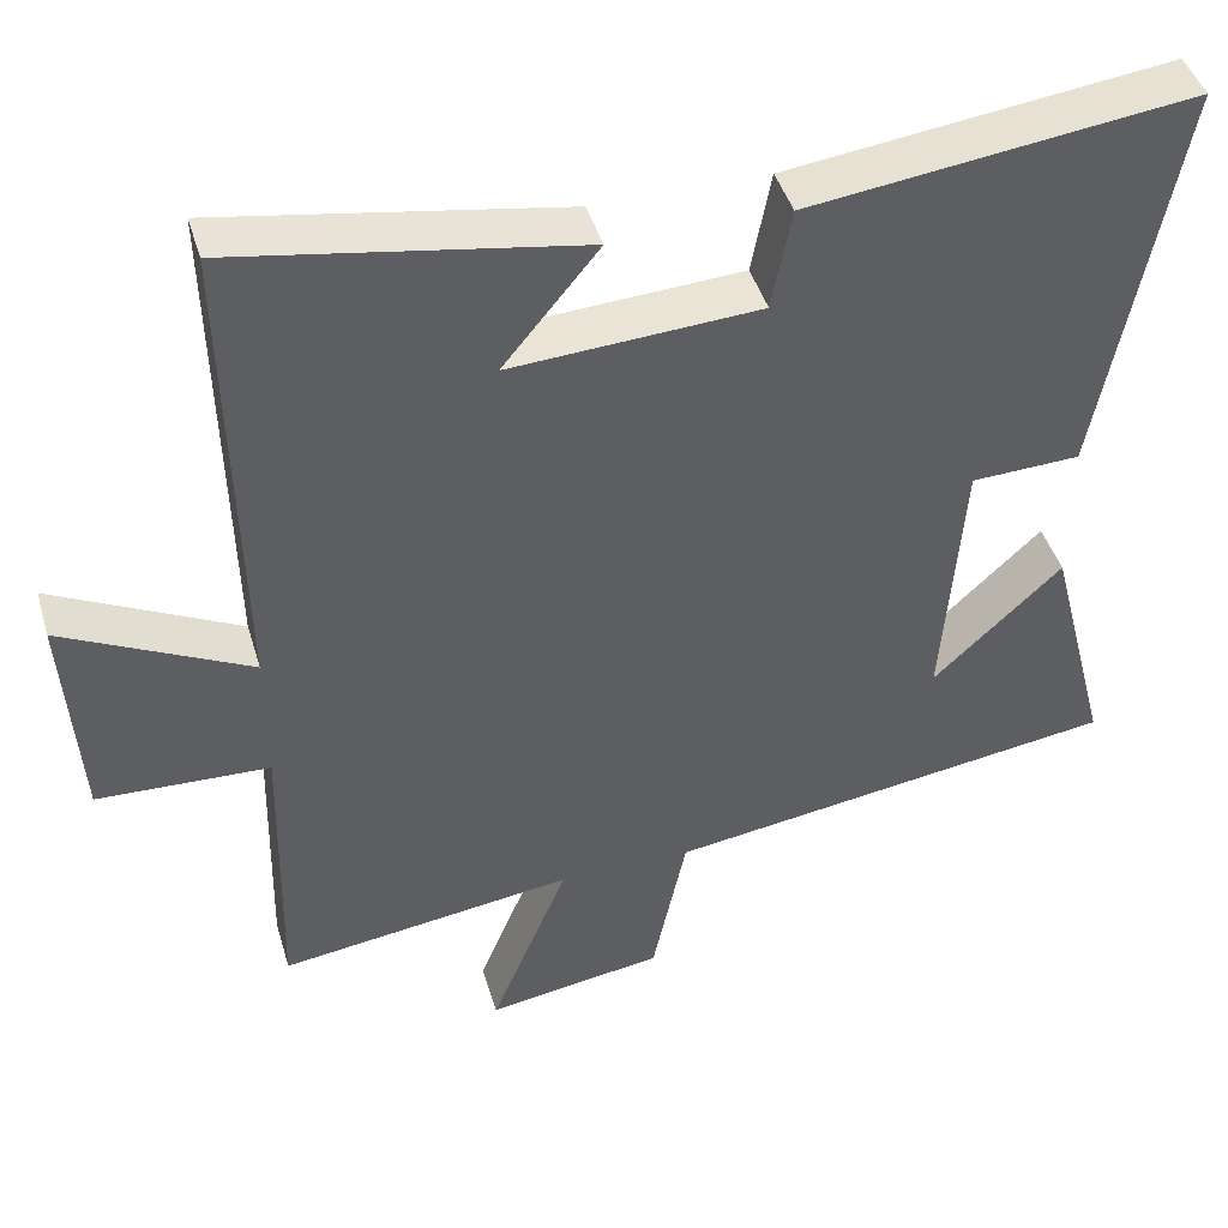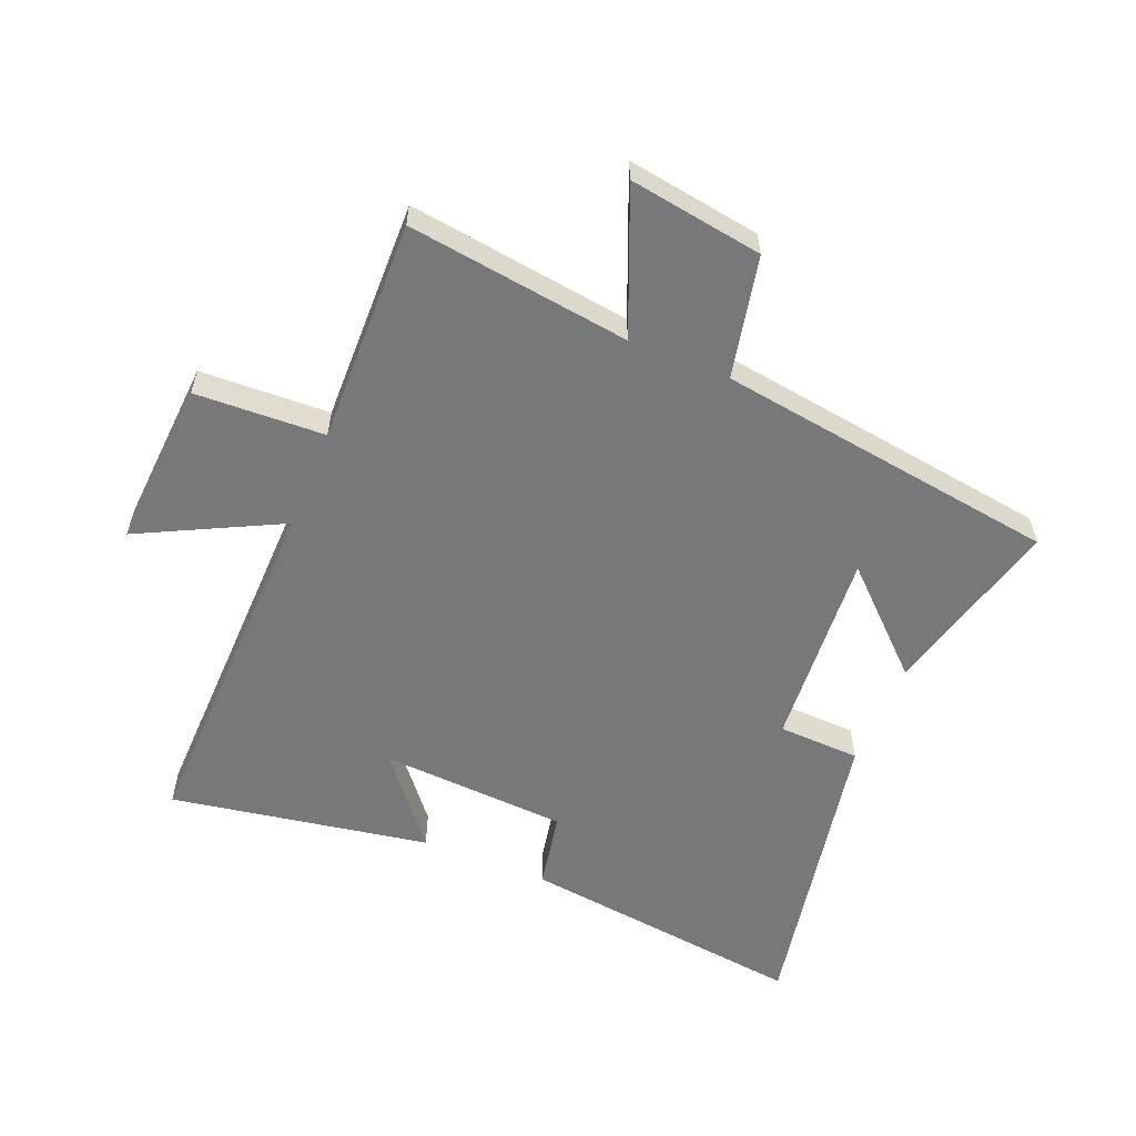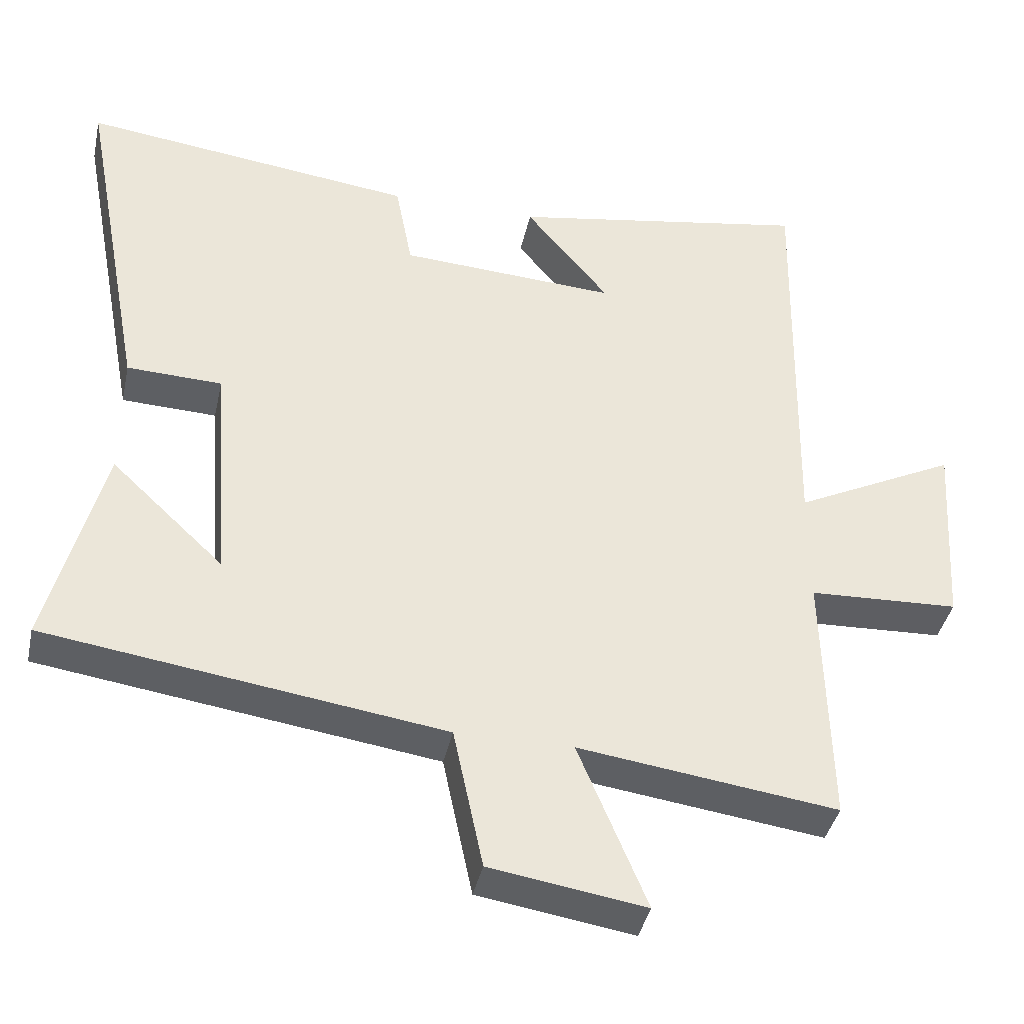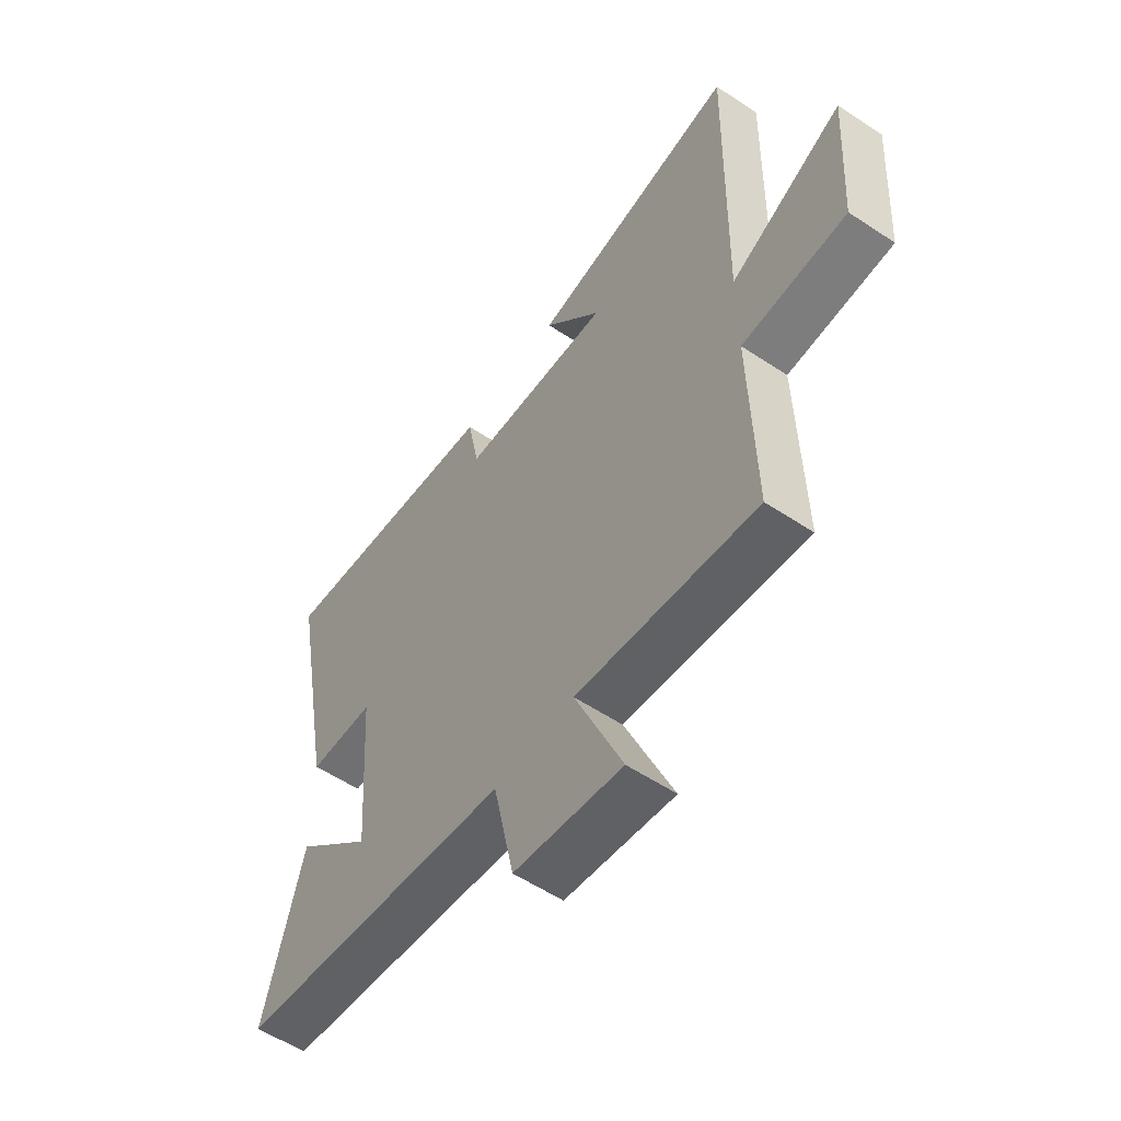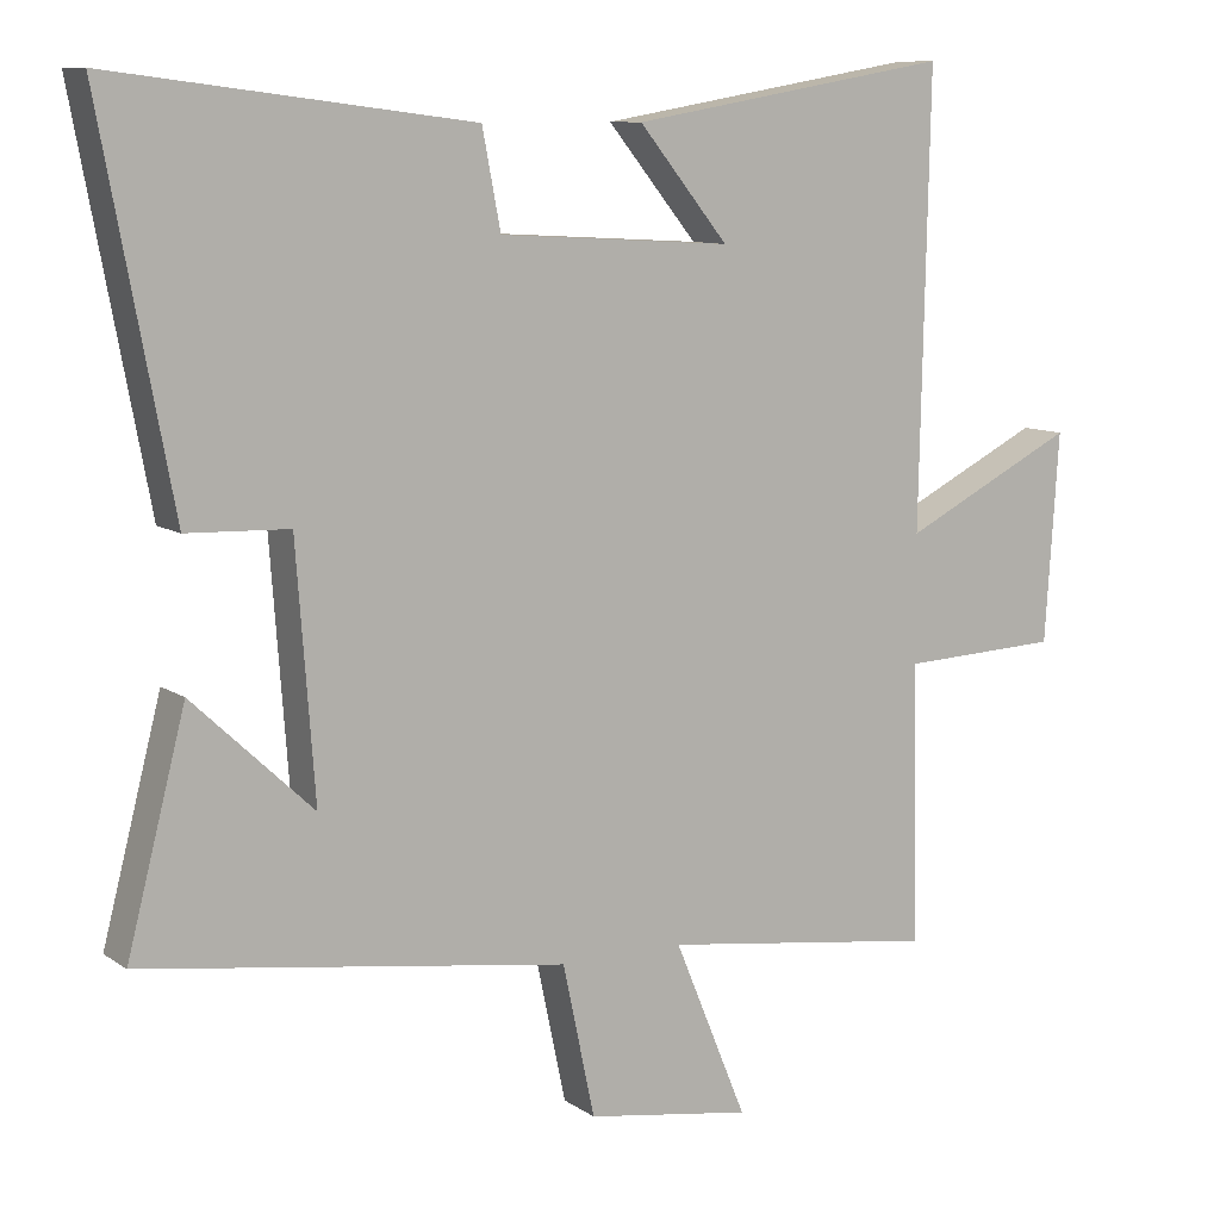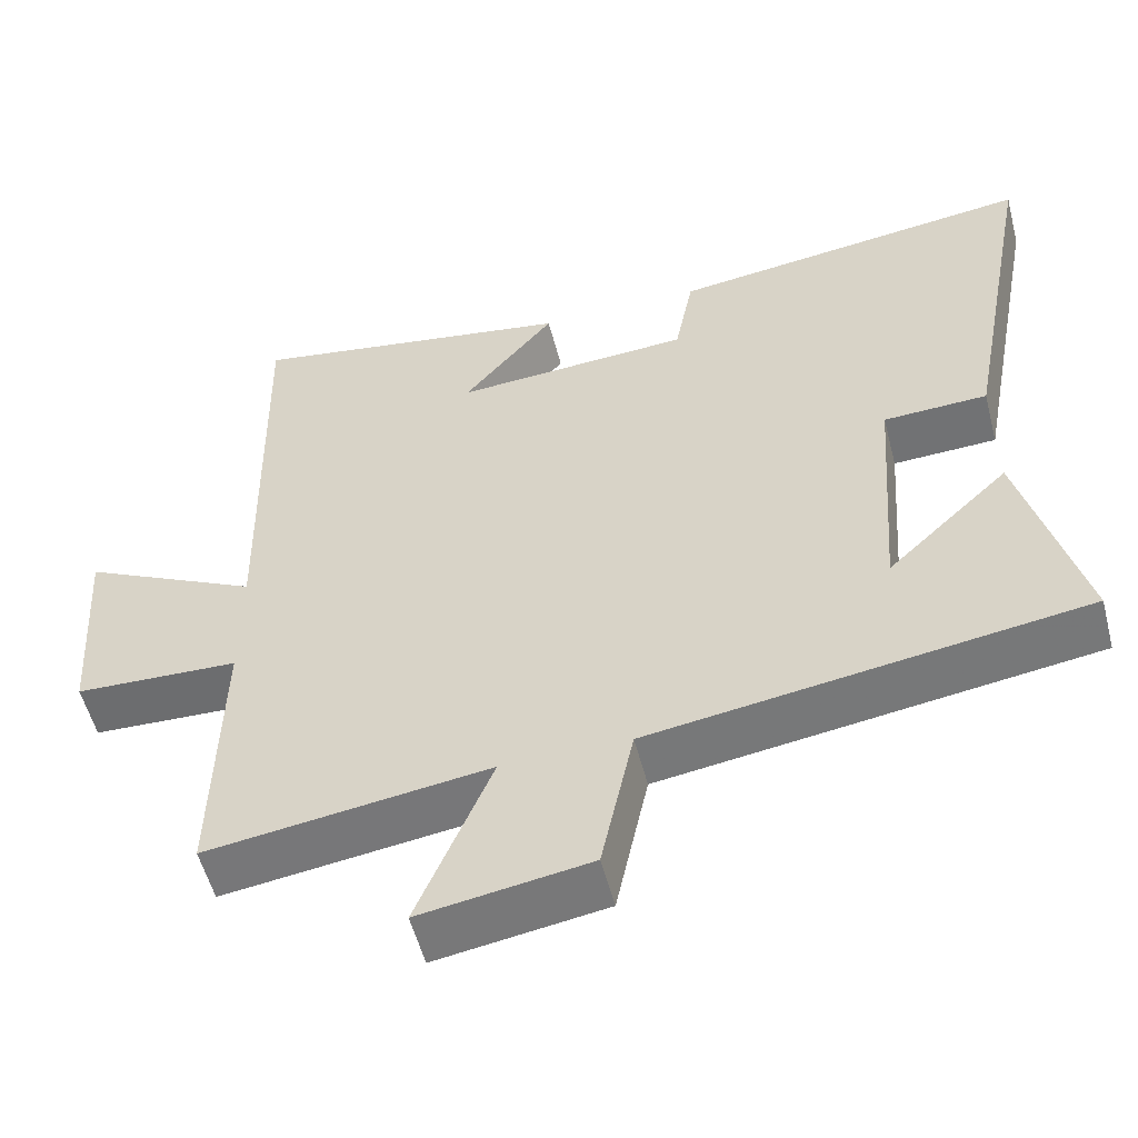
<metadata>
{"format":"obj","ext":"obj","renderer":"f3d","projection":"perspective","resolution":1024,"background":"white","views":[{"elev":44.1,"azim":163.7,"up":"+Z"},{"elev":-57.3,"azim":157.7,"up":"+Y"},{"elev":-39.8,"azim":-12.1,"up":"+Z"},{"elev":-56.9,"azim":55.3,"up":"+Z"},{"elev":9.7,"azim":-31.2,"up":"+Z"},{"elev":-54.8,"azim":-165.5,"up":"+Z"}]}
</metadata>
<code>
v 0.512 0.07 0.573
v 0.5 0.07 -0.015
v 0.729 0.07 0.1
v 0.711 0.07 -0.174
v 0.5 0.07 -0.183
v 0.508 0.07 -0.549
v 0.145 0.07 -0.5
v 0.241 0.07 -0.733
v 0.023 0.07 -0.699
v -0.019 0.07 -0.5
v -0.577 0.07 -0.42
v -0.5 0.07 -0.122
v -0.342 0.07 -0.271
v -0.366 0.07 0.055
v -0.5 0.07 0.06
v -0.594 0.07 0.559
v -0.123 0.07 0.5
v -0.099 0.07 0.374
v 0.207 0.07 0.356
v 0.089 0.07 0.5
v 0.512 0 0.573
v 0.5 0 -0.015
v 0.729 0 0.1
v 0.711 0 -0.174
v 0.5 0 -0.183
v 0.508 0 -0.549
v 0.145 0 -0.5
v 0.241 0 -0.733
v 0.023 0 -0.699
v -0.019 0 -0.5
v -0.577 0 -0.42
v -0.5 0 -0.122
v -0.342 0 -0.271
v -0.366 0 0.055
v -0.5 0 0.06
v -0.594 0 0.559
v -0.123 0 0.5
v -0.099 0 0.374
v 0.207 0 0.356
v 0.089 0 0.5
f 19 20 1
f 16 17 18
f 15 16 18
f 14 15 18
f 13 14 18 19
f 11 12 13
f 10 11 13
f 19 1 2
f 13 19 2
f 10 13 2
f 7 8 9 10
f 5 6 7
f 10 2 3
f 7 10 3
f 5 7 3
f 3 4 5
f 21 40 39
f 38 37 36
f 38 36 35
f 38 35 34
f 39 38 34 33
f 33 32 31
f 33 31 30
f 22 21 39
f 22 39 33
f 22 33 30
f 30 29 28 27
f 27 26 25
f 23 22 30
f 23 30 27
f 23 27 25
f 25 24 23
f 1 21 22 2
f 2 22 23 3
f 3 23 24 4
f 4 24 25 5
f 5 25 26 6
f 6 26 27 7
f 7 27 28 8
f 8 28 29 9
f 9 29 30 10
f 10 30 31 11
f 11 31 32 12
f 12 32 33 13
f 13 33 34 14
f 14 34 35 15
f 15 35 36 16
f 16 36 37 17
f 17 37 38 18
f 18 38 39 19
f 19 39 40 20
f 20 40 21 1

</code>
